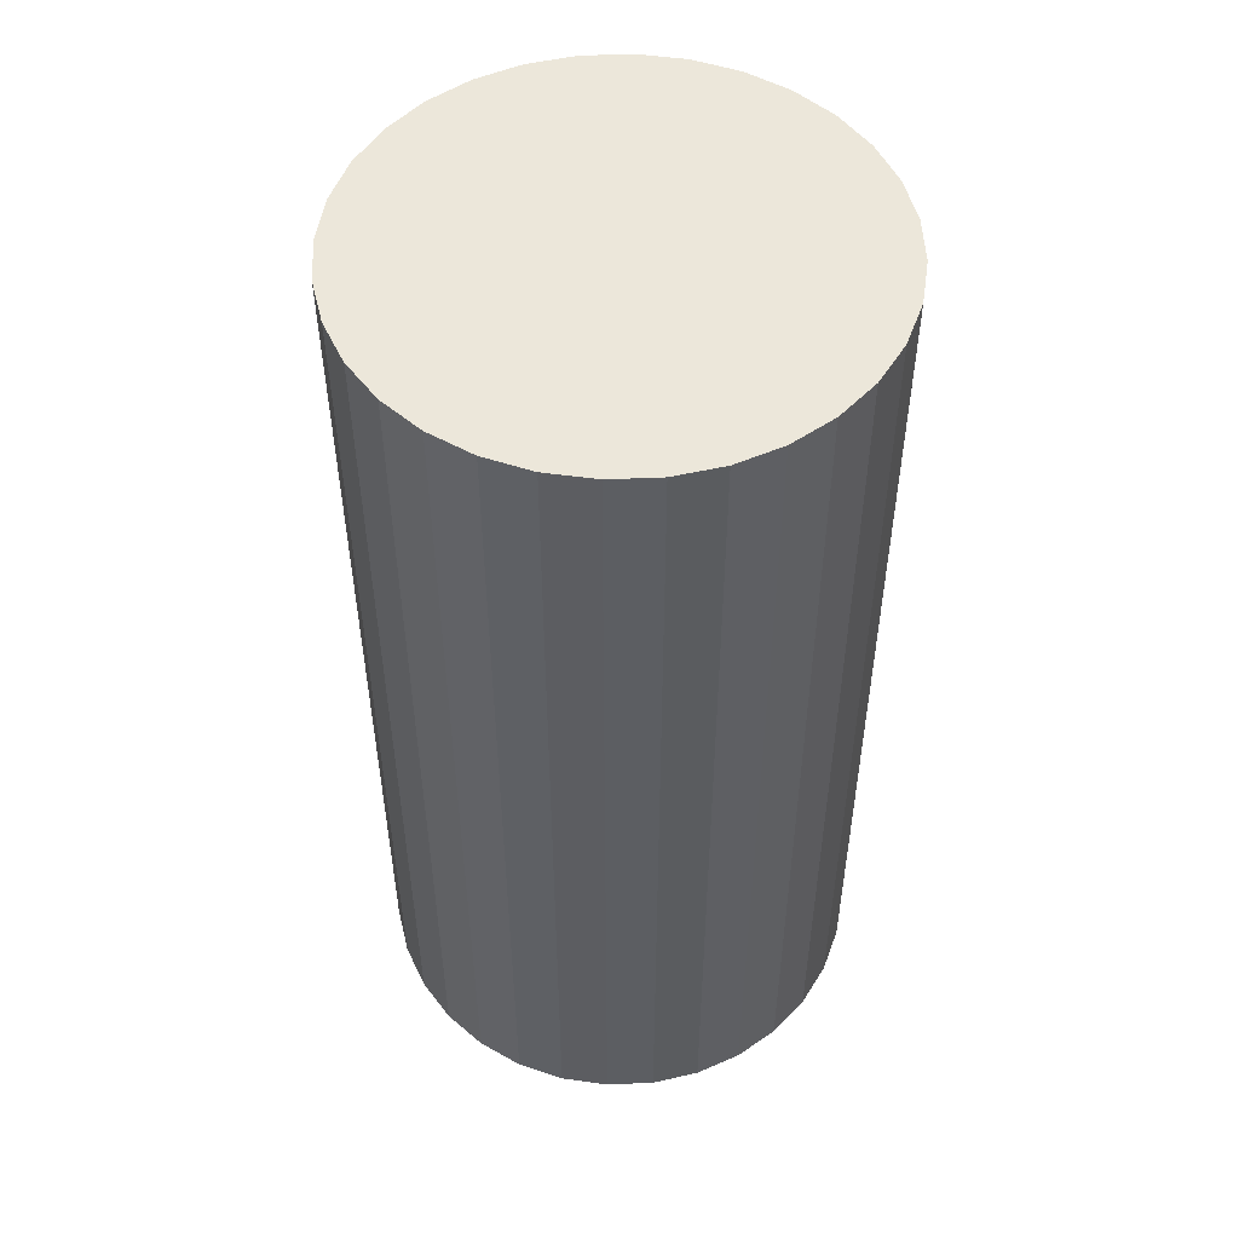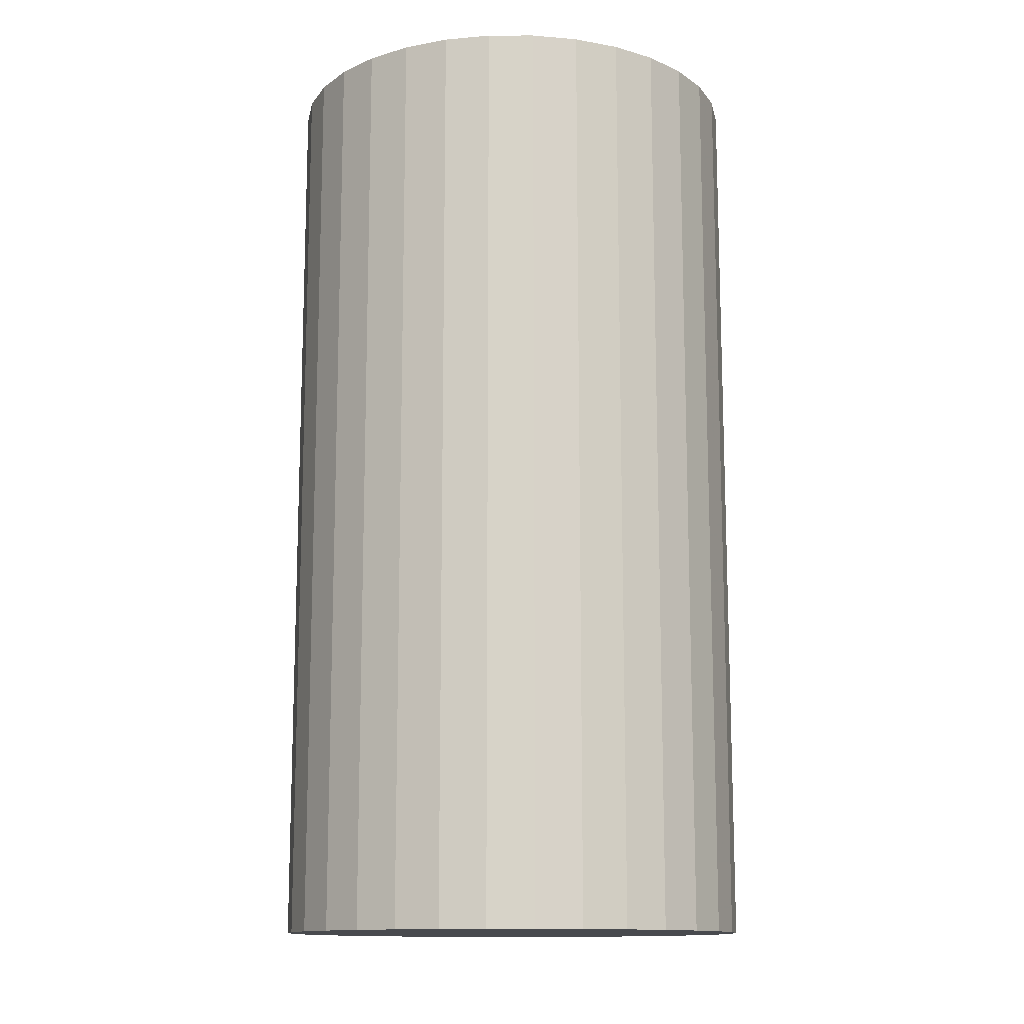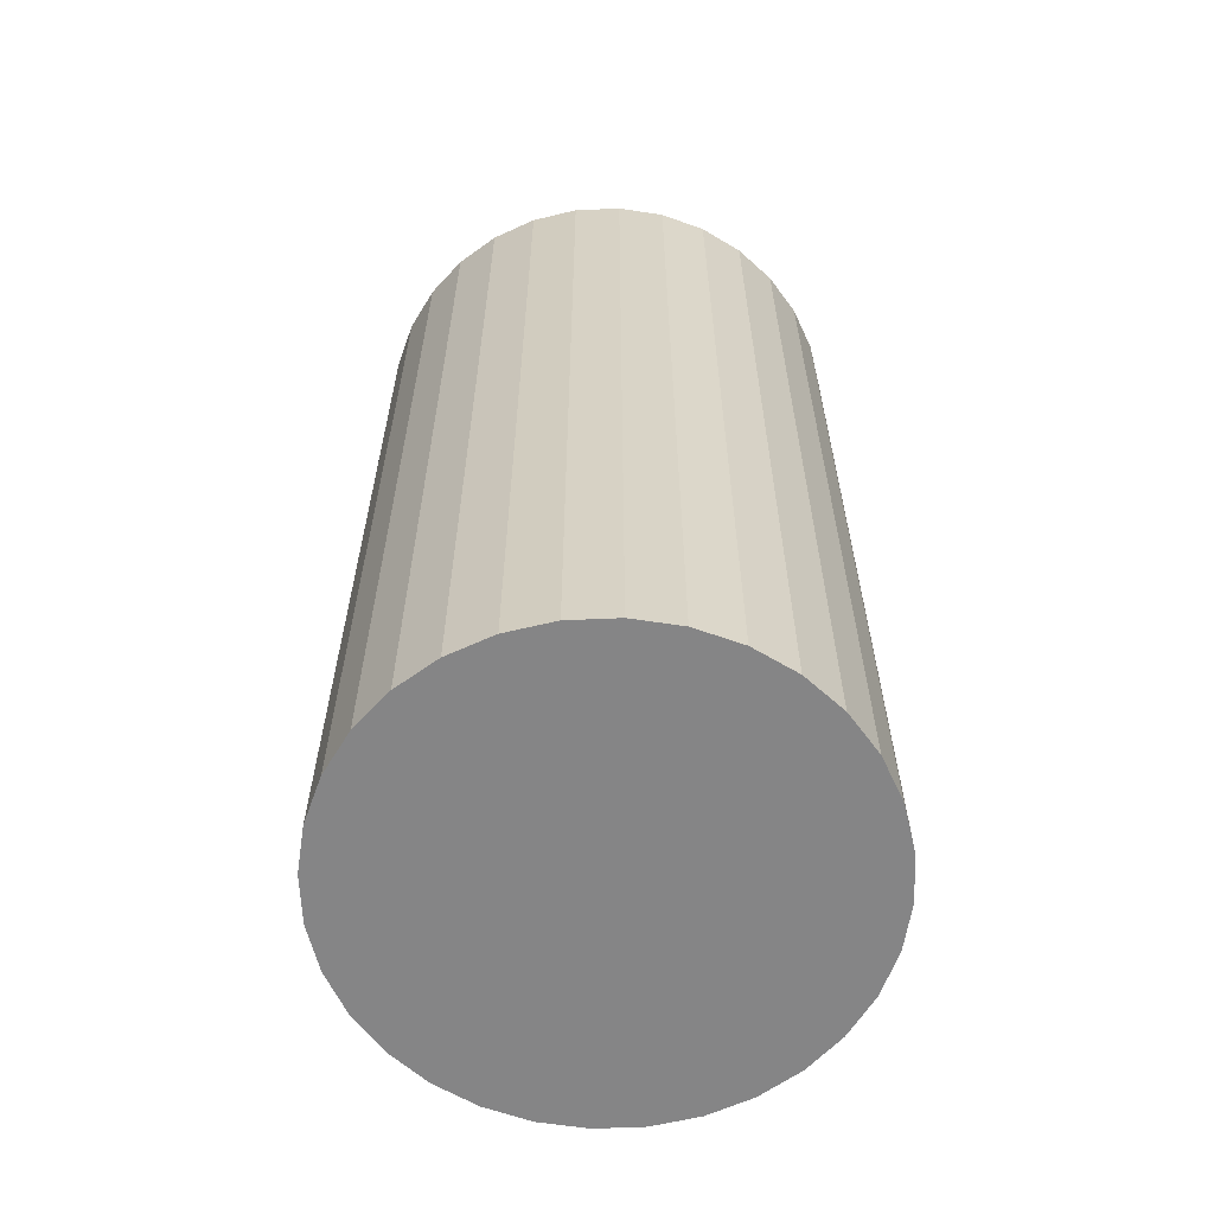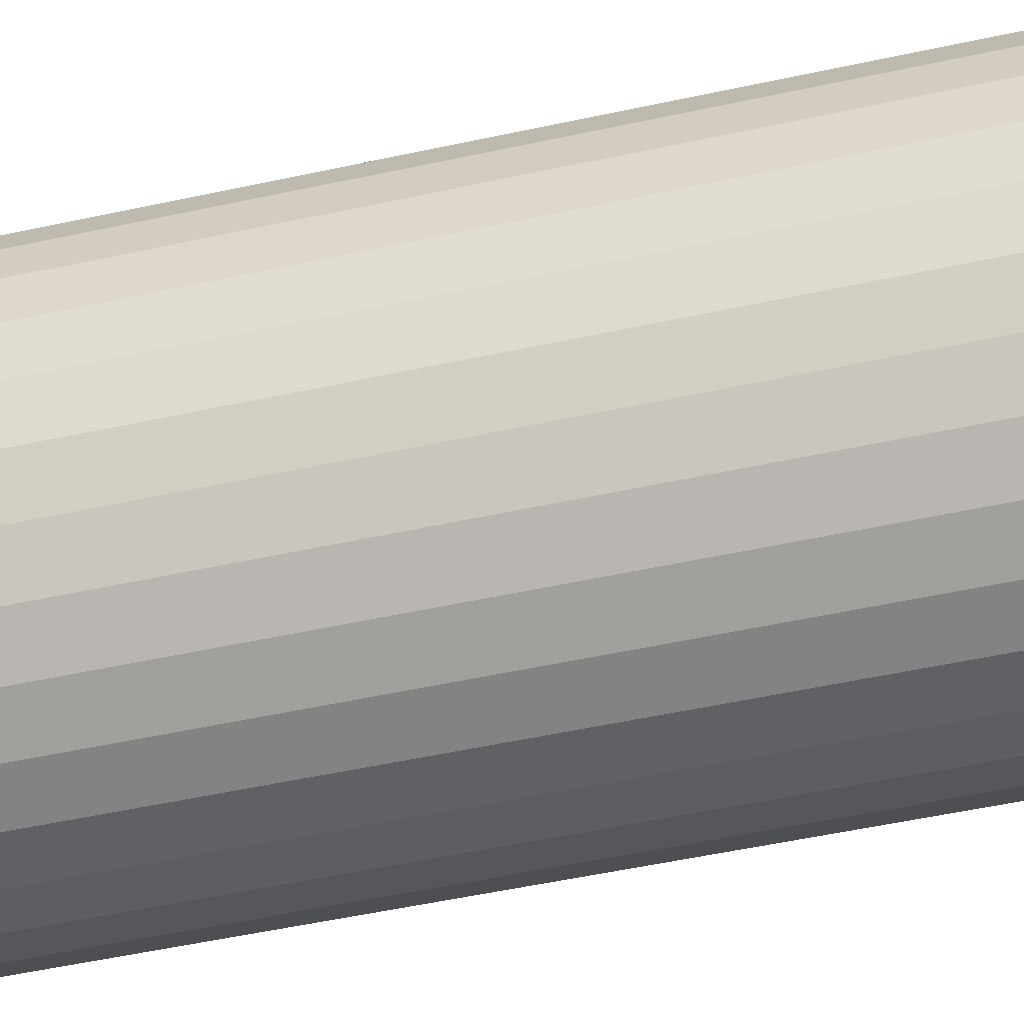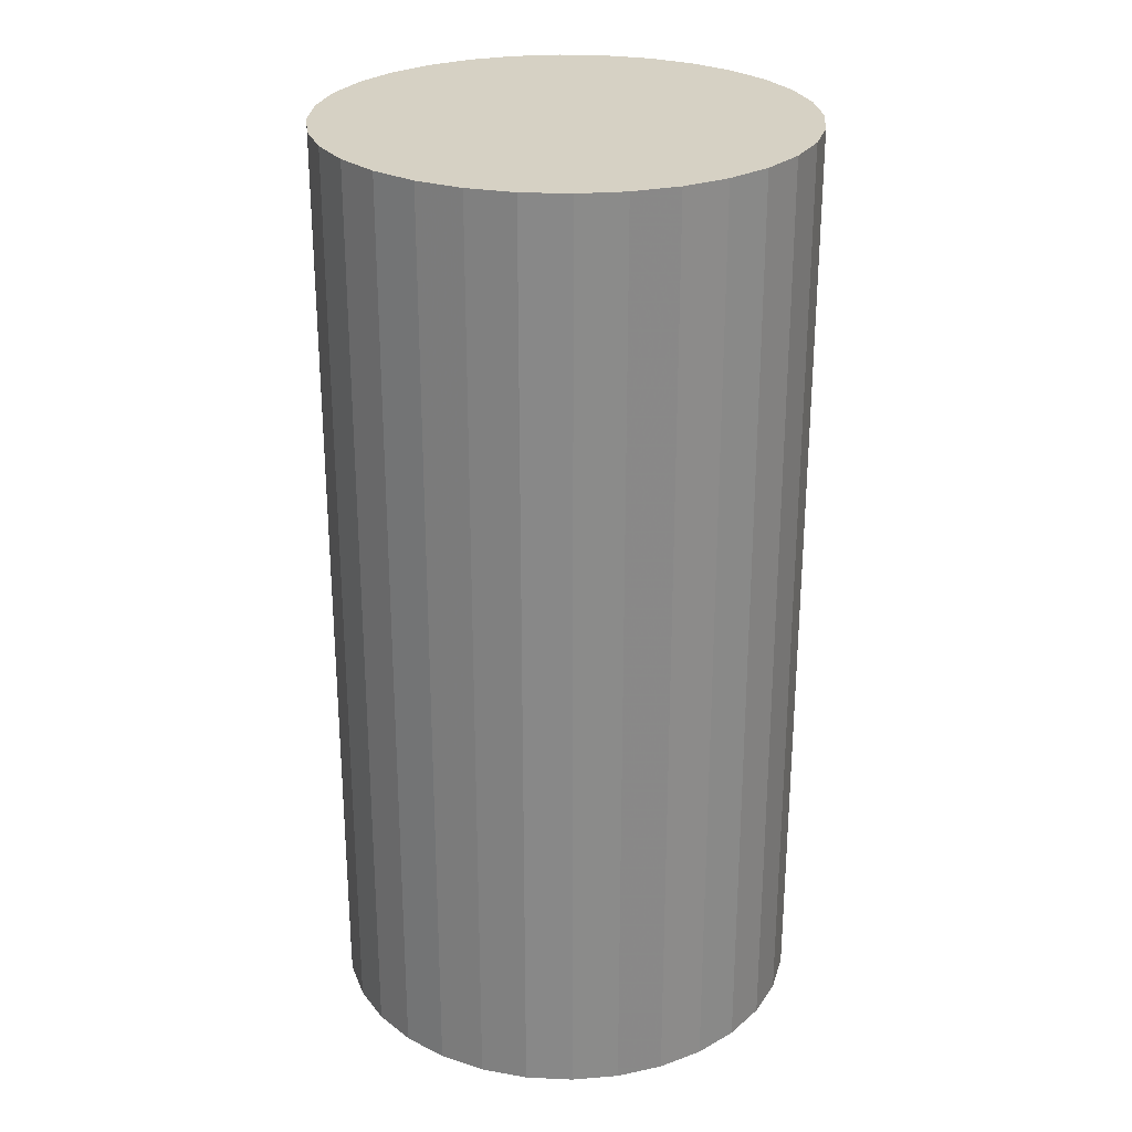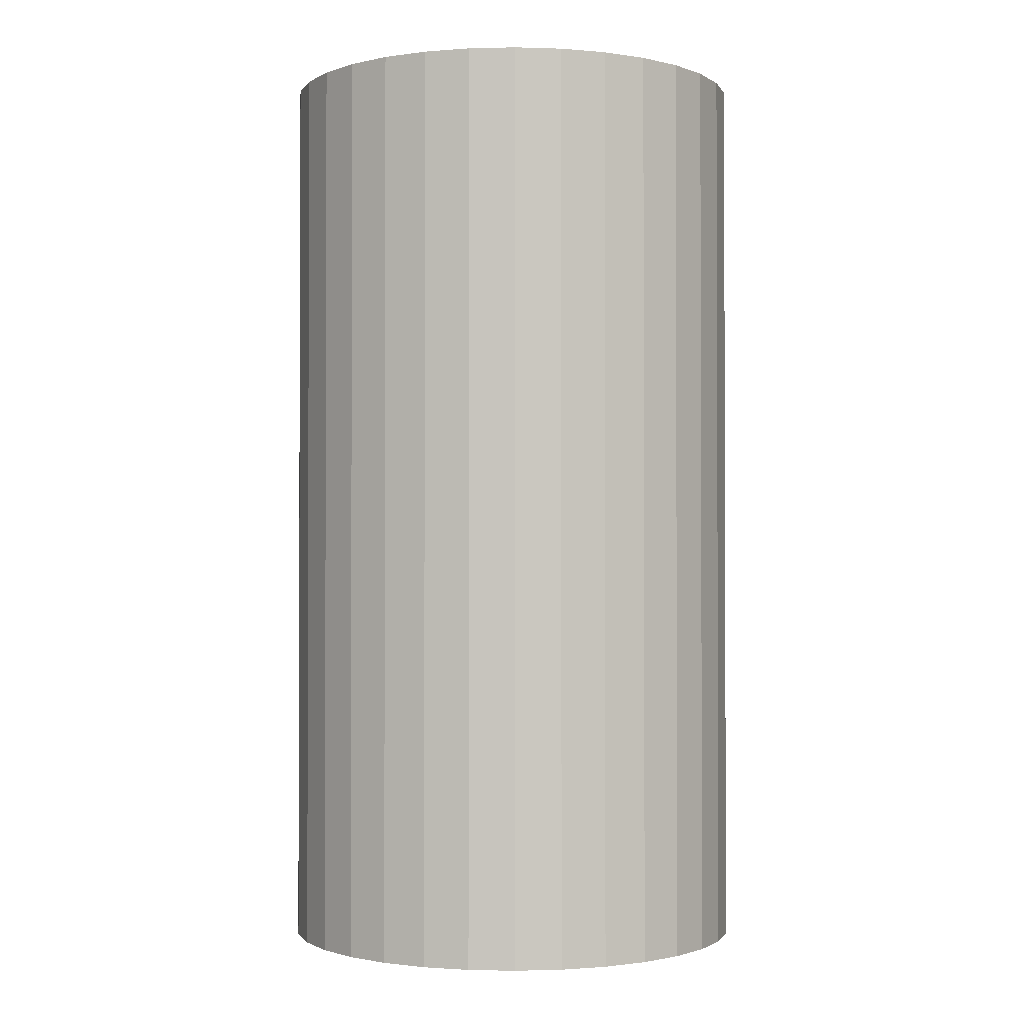
<metadata>
{"format":"obj","ext":"obj","renderer":"f3d","projection":"perspective","resolution":1024,"background":"white","views":[{"elev":51.7,"azim":48.0,"up":"+Z"},{"elev":-13.1,"azim":28.4,"up":"+Z"},{"elev":-61.9,"azim":-104.4,"up":"+Z"},{"elev":-55.7,"azim":-77.3,"up":"+Y"},{"elev":26.7,"azim":156.0,"up":"+Z"},{"elev":-1.3,"azim":-12.0,"up":"+Z"}]}
</metadata>
<code>
v 0 0 -0.04592
v 0.02366 0 -0.04592
v 0.02366 0 0.04592
v 0 0 0.04592
v 0.02321 0.004616 -0.04592
v 0.02321 0.004616 0.04592
v 0.02186 0.009055 -0.04592
v 0.02186 0.009055 0.04592
v 0.01967 0.01315 -0.04592
v 0.01967 0.01315 0.04592
v 0.01673 0.01673 -0.04592
v 0.01673 0.01673 0.04592
v 0.01315 0.01967 -0.04592
v 0.01315 0.01967 0.04592
v 0.009055 0.02186 -0.04592
v 0.009055 0.02186 0.04592
v 0.004616 0.02321 -0.04592
v 0.004616 0.02321 0.04592
v 0 0.02366 -0.04592
v 0 0.02366 0.04592
v -0.004616 0.02321 -0.04592
v -0.004616 0.02321 0.04592
v -0.009055 0.02186 -0.04592
v -0.009055 0.02186 0.04592
v -0.01315 0.01967 -0.04592
v -0.01315 0.01967 0.04592
v -0.01673 0.01673 -0.04592
v -0.01673 0.01673 0.04592
v -0.01967 0.01315 -0.04592
v -0.01967 0.01315 0.04592
v -0.02186 0.009055 -0.04592
v -0.02186 0.009055 0.04592
v -0.02321 0.004616 -0.04592
v -0.02321 0.004616 0.04592
v -0.02366 0 -0.04592
v -0.02366 0 0.04592
v -0.02321 -0.004616 -0.04592
v -0.02321 -0.004616 0.04592
v -0.02186 -0.009055 -0.04592
v -0.02186 -0.009055 0.04592
v -0.01967 -0.01315 -0.04592
v -0.01967 -0.01315 0.04592
v -0.01673 -0.01673 -0.04592
v -0.01673 -0.01673 0.04592
v -0.01315 -0.01967 -0.04592
v -0.01315 -0.01967 0.04592
v -0.009055 -0.02186 -0.04592
v -0.009055 -0.02186 0.04592
v -0.004616 -0.02321 -0.04592
v -0.004616 -0.02321 0.04592
v -0 -0.02366 -0.04592
v -0 -0.02366 0.04592
v 0.004616 -0.02321 -0.04592
v 0.004616 -0.02321 0.04592
v 0.009055 -0.02186 -0.04592
v 0.009055 -0.02186 0.04592
v 0.01315 -0.01967 -0.04592
v 0.01315 -0.01967 0.04592
v 0.01673 -0.01673 -0.04592
v 0.01673 -0.01673 0.04592
v 0.01967 -0.01315 -0.04592
v 0.01967 -0.01315 0.04592
v 0.02186 -0.009055 -0.04592
v 0.02186 -0.009055 0.04592
v 0.02321 -0.004616 -0.04592
v 0.02321 -0.004616 0.04592
f 2 1 5
f 2 5 3
f 3 5 6
f 3 6 4
f 5 1 7
f 5 7 6
f 6 7 8
f 6 8 4
f 7 1 9
f 7 9 8
f 8 9 10
f 8 10 4
f 9 1 11
f 9 11 10
f 10 11 12
f 10 12 4
f 11 1 13
f 11 13 12
f 12 13 14
f 12 14 4
f 13 1 15
f 13 15 14
f 14 15 16
f 14 16 4
f 15 1 17
f 15 17 16
f 16 17 18
f 16 18 4
f 17 1 19
f 17 19 18
f 18 19 20
f 18 20 4
f 19 1 21
f 19 21 20
f 20 21 22
f 20 22 4
f 21 1 23
f 21 23 22
f 22 23 24
f 22 24 4
f 23 1 25
f 23 25 24
f 24 25 26
f 24 26 4
f 25 1 27
f 25 27 26
f 26 27 28
f 26 28 4
f 27 1 29
f 27 29 28
f 28 29 30
f 28 30 4
f 29 1 31
f 29 31 30
f 30 31 32
f 30 32 4
f 31 1 33
f 31 33 32
f 32 33 34
f 32 34 4
f 33 1 35
f 33 35 34
f 34 35 36
f 34 36 4
f 35 1 37
f 35 37 36
f 36 37 38
f 36 38 4
f 37 1 39
f 37 39 38
f 38 39 40
f 38 40 4
f 39 1 41
f 39 41 40
f 40 41 42
f 40 42 4
f 41 1 43
f 41 43 42
f 42 43 44
f 42 44 4
f 43 1 45
f 43 45 44
f 44 45 46
f 44 46 4
f 45 1 47
f 45 47 46
f 46 47 48
f 46 48 4
f 47 1 49
f 47 49 48
f 48 49 50
f 48 50 4
f 49 1 51
f 49 51 50
f 50 51 52
f 50 52 4
f 51 1 53
f 51 53 52
f 52 53 54
f 52 54 4
f 53 1 55
f 53 55 54
f 54 55 56
f 54 56 4
f 55 1 57
f 55 57 56
f 56 57 58
f 56 58 4
f 57 1 59
f 57 59 58
f 58 59 60
f 58 60 4
f 59 1 61
f 59 61 60
f 60 61 62
f 60 62 4
f 61 1 63
f 61 63 62
f 62 63 64
f 62 64 4
f 63 1 65
f 63 65 64
f 64 65 66
f 64 66 4
f 65 1 2
f 65 2 66
f 66 2 3
f 66 3 4

</code>
